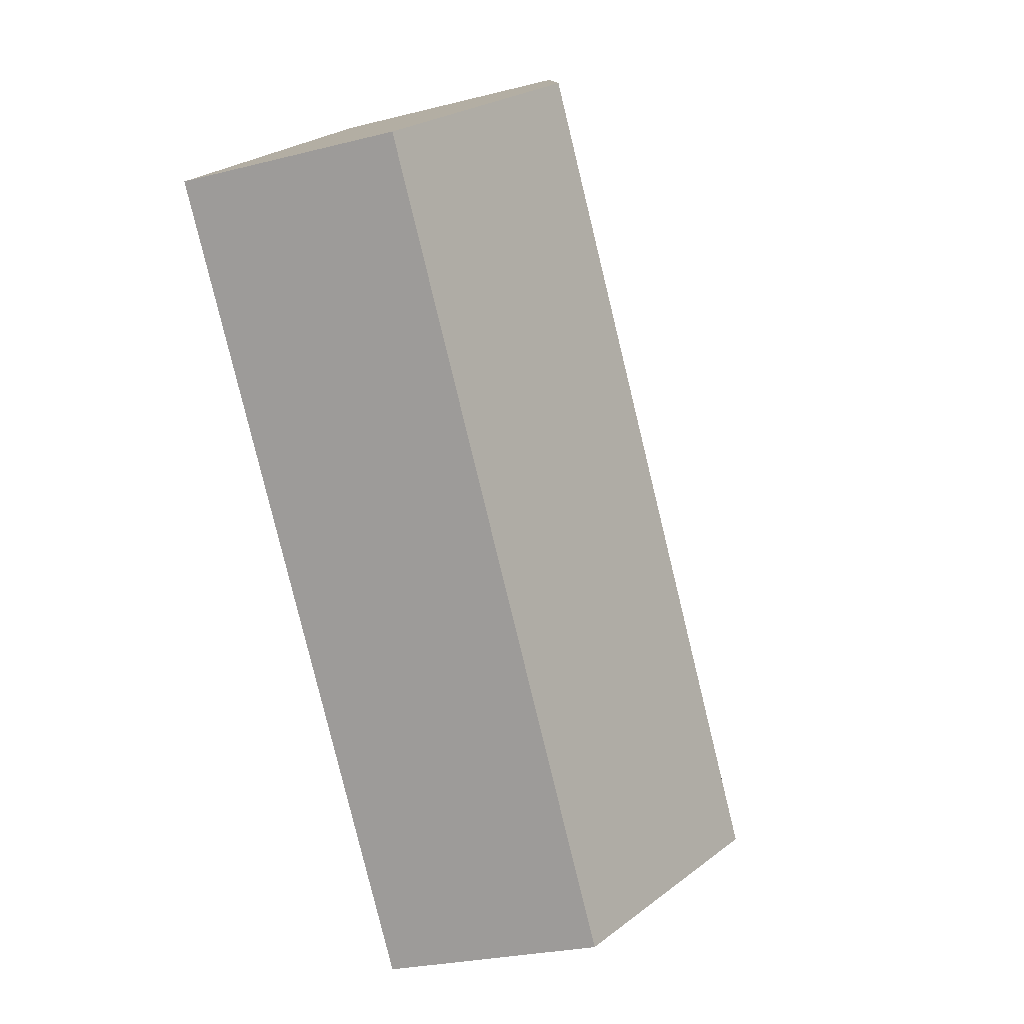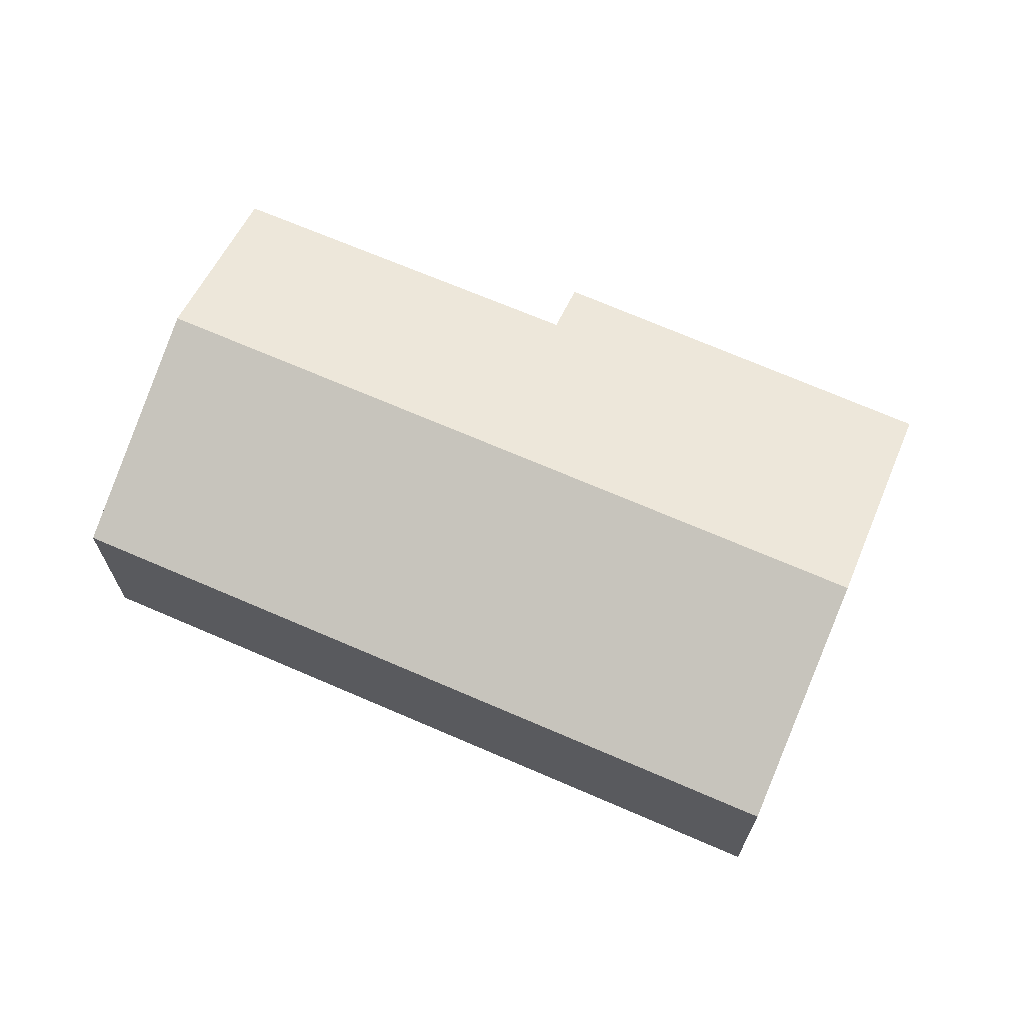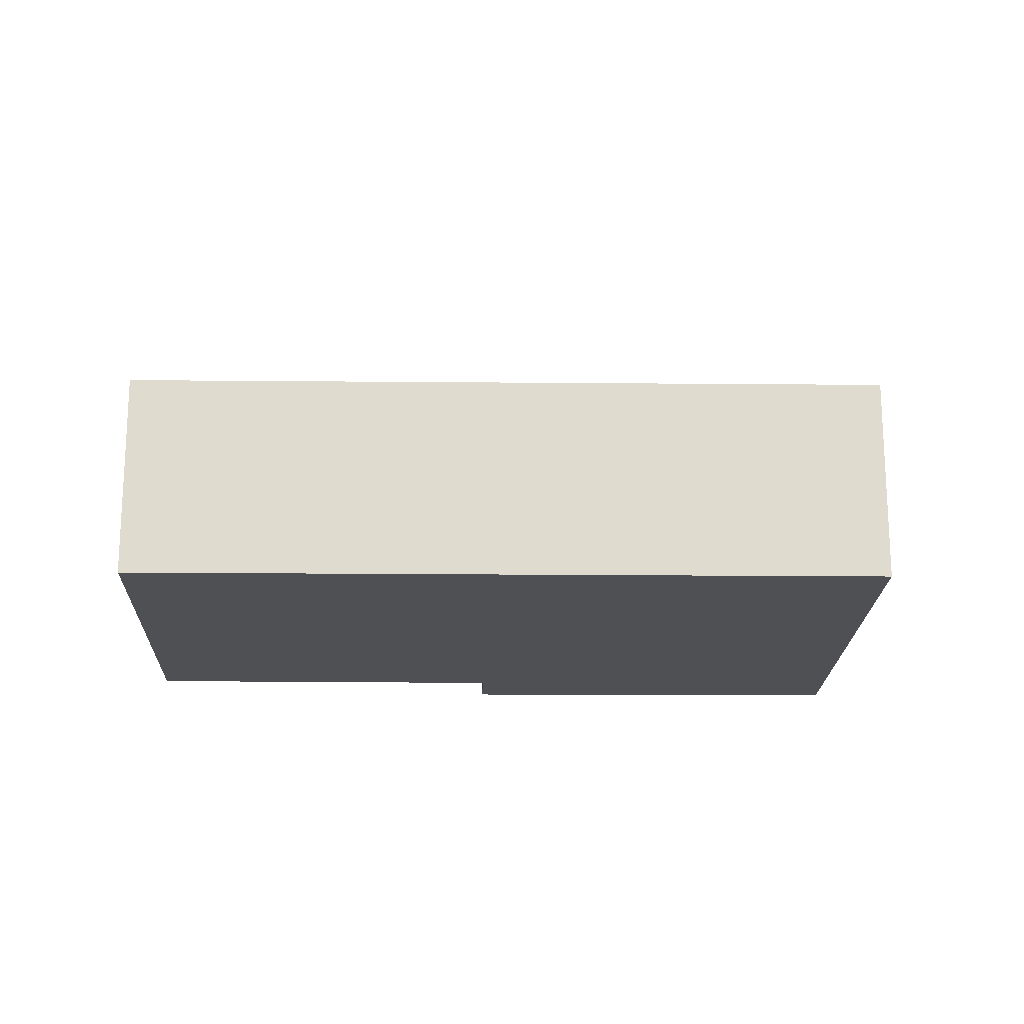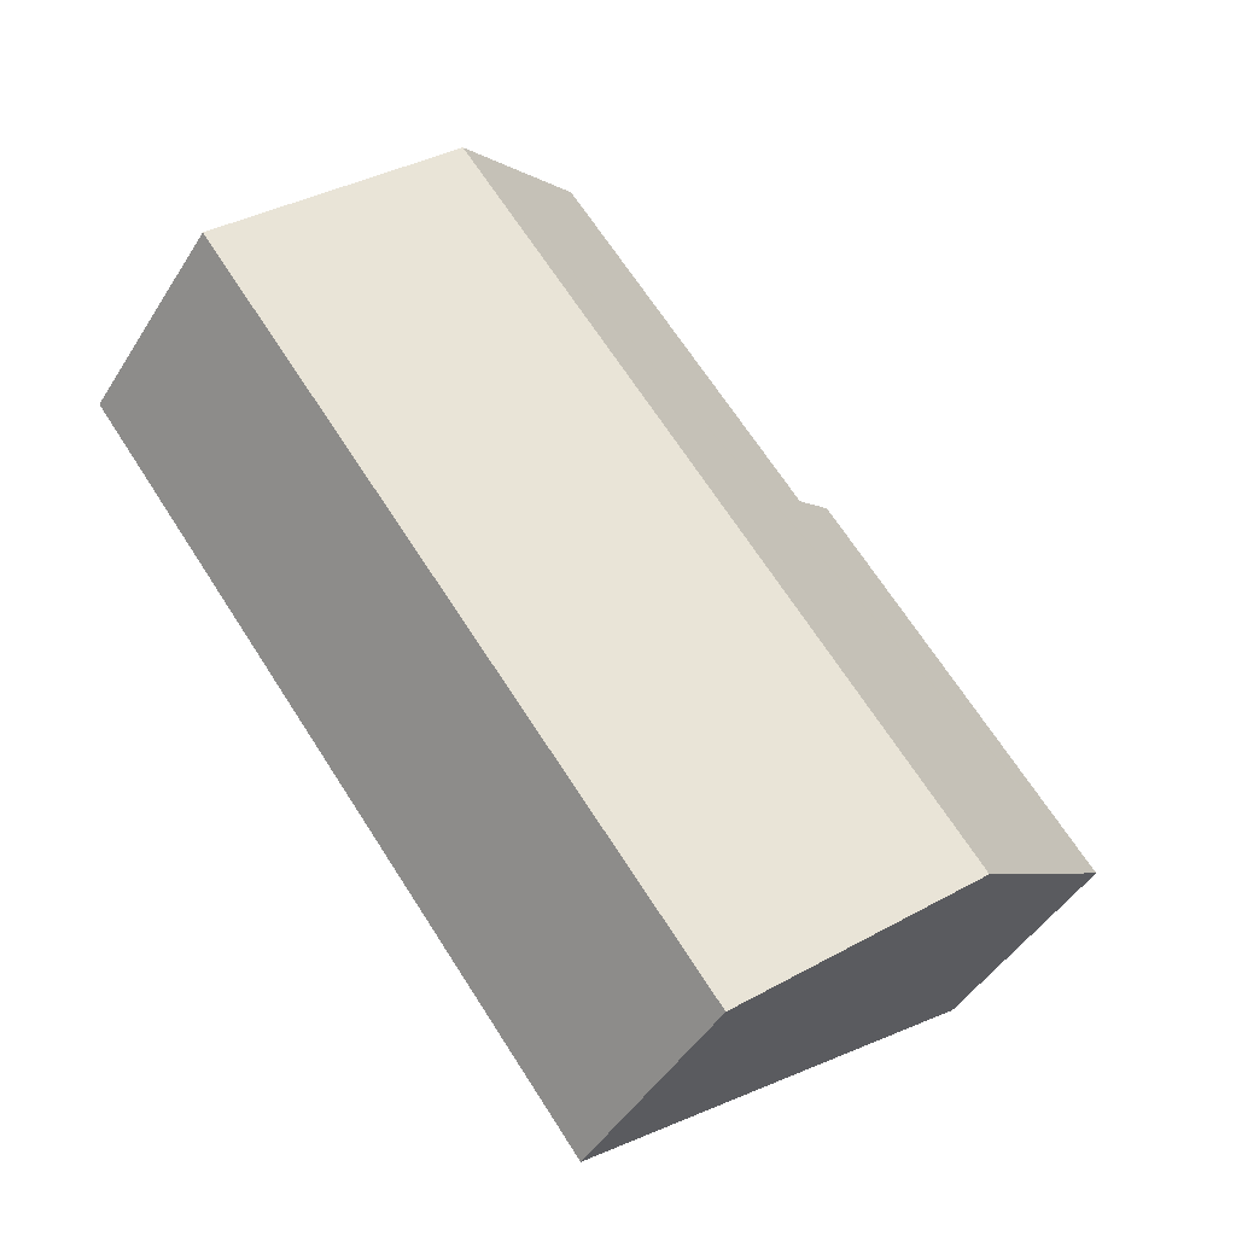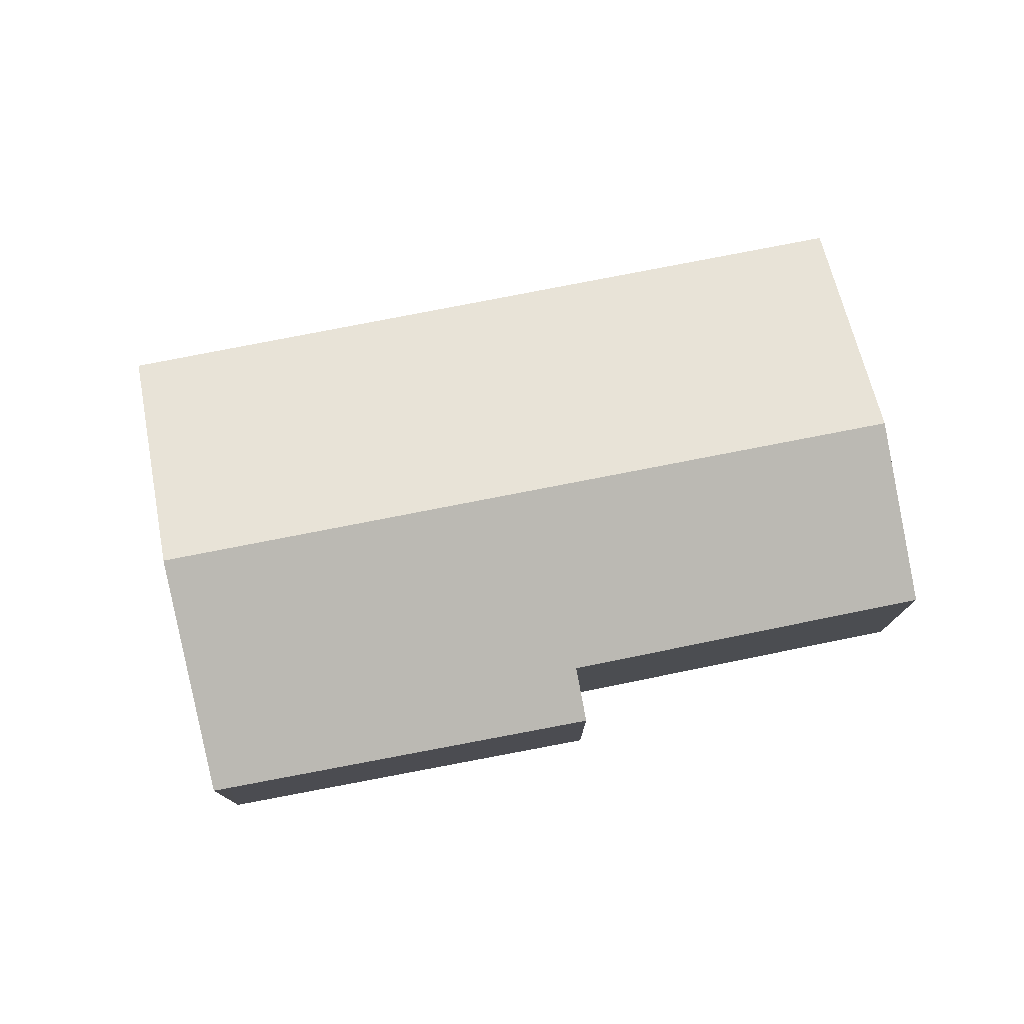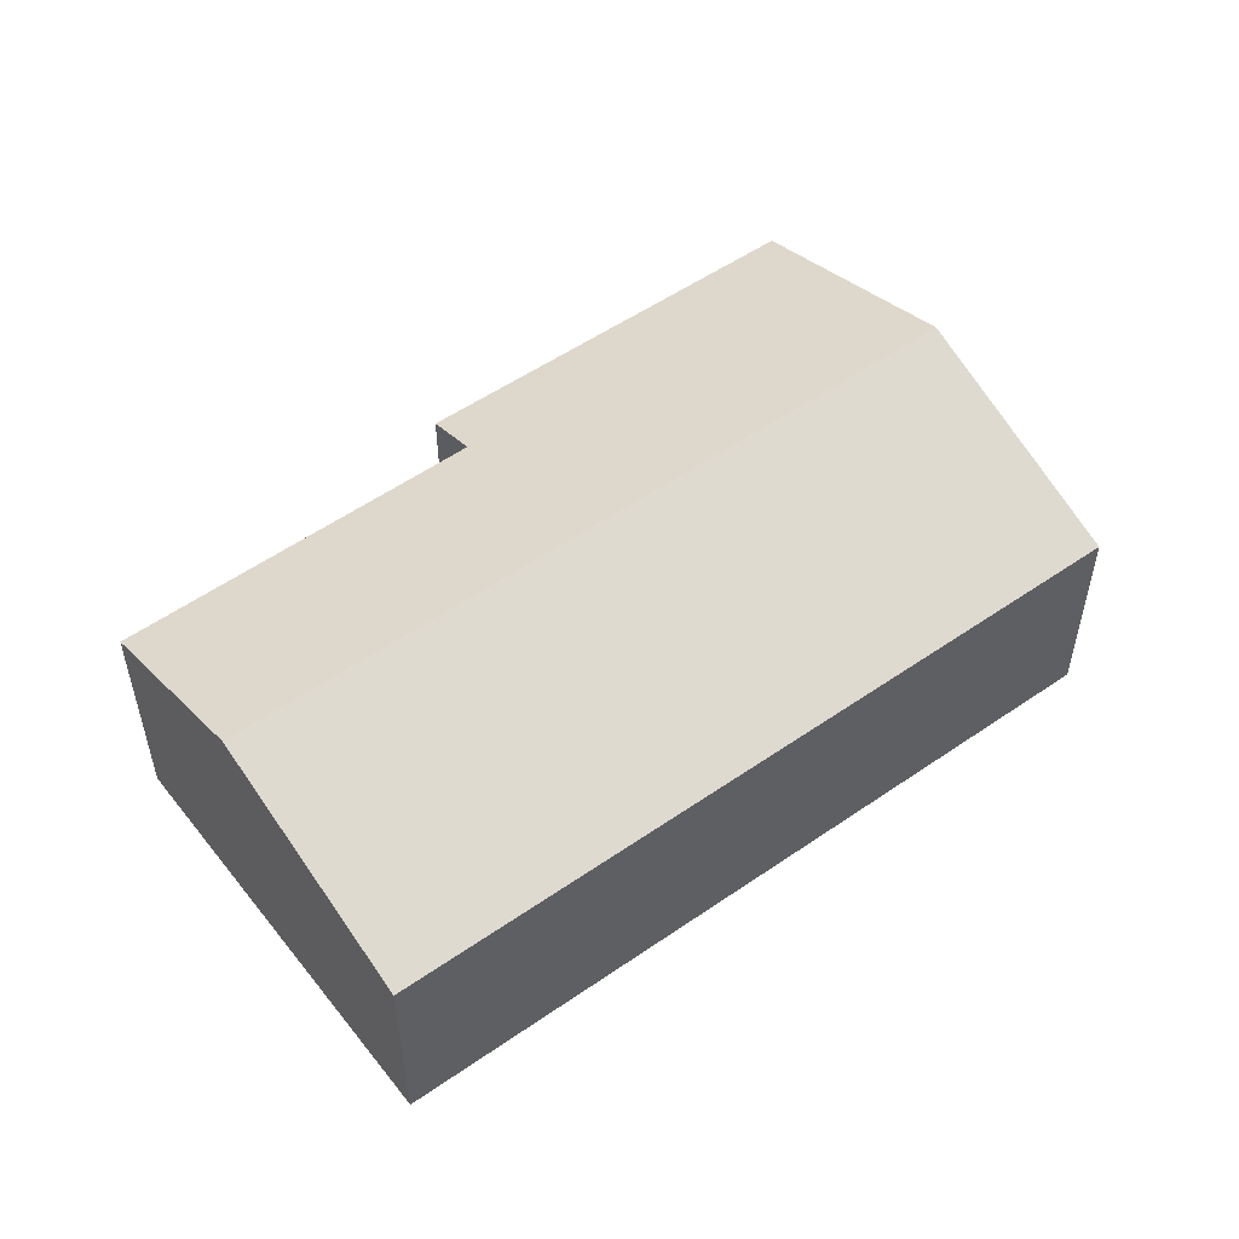
<metadata>
{"format":"obj","ext":"obj","renderer":"f3d","projection":"perspective","resolution":1024,"background":"white","views":[{"elev":-25.7,"azim":112.3,"up":"+Z"},{"elev":69.5,"azim":151.7,"up":"+Y"},{"elev":-19.2,"azim":127.3,"up":"+Y"},{"elev":-46.7,"azim":149.5,"up":"+Z"},{"elev":78.2,"azim":-62.8,"up":"+Y"},{"elev":54.6,"azim":92.0,"up":"+Y"}]}
</metadata>
<code>
v  3.004 4.733 -2.419
v  9.666 3.36 -0.262
v  6.035 3.362 -4.862
v  10.78 4.733 7.442
v  13.8 3.359 4.971
v  4.013 3.36 5.159
v  4.708 3.673 4.604
v  0.169 3.374 0.218
v  1.319 3.971 -1.062
v  0 3.375 2.067e-16
v  8.478 3.688 9.321
v  0 0 0
v  1.319 6.503e-17 -1.062
v  3.004 1.481e-16 -2.419
v  6.035 2.977e-16 -4.862
v  4.013 -3.159e-16 5.159
v  0.169 -1.335e-17 0.218
v  8.478 -5.707e-16 9.321
v  4.708 -2.819e-16 4.604
v  10.78 -4.557e-16 7.442
v  13.8 -3.044e-16 4.971
v  9.666 1.604e-17 -0.262
g defaultobject
f 1 2 3
f 2 1 4
f 2 4 5
f 6 7 8
f 9 4 1
f 4 9 10
f 4 10 8
f 4 8 7
f 4 7 11
f 9 12 10
f 12 9 1
f 12 1 13
f 13 1 3
f 13 3 14
f 14 3 15
f 12 8 10
f 8 12 6
f 6 12 16
f 16 12 17
f 7 18 11
f 18 7 19
f 6 19 7
f 19 6 16
f 18 4 11
f 4 18 5
f 5 18 20
f 5 20 21
f 21 2 5
f 2 21 22
f 2 22 3
f 3 22 15
f 17 19 16
f 19 17 22
f 22 17 15
f 15 17 14
f 14 17 13
f 13 17 12
f 19 20 18
f 20 19 21
f 21 19 22

</code>
